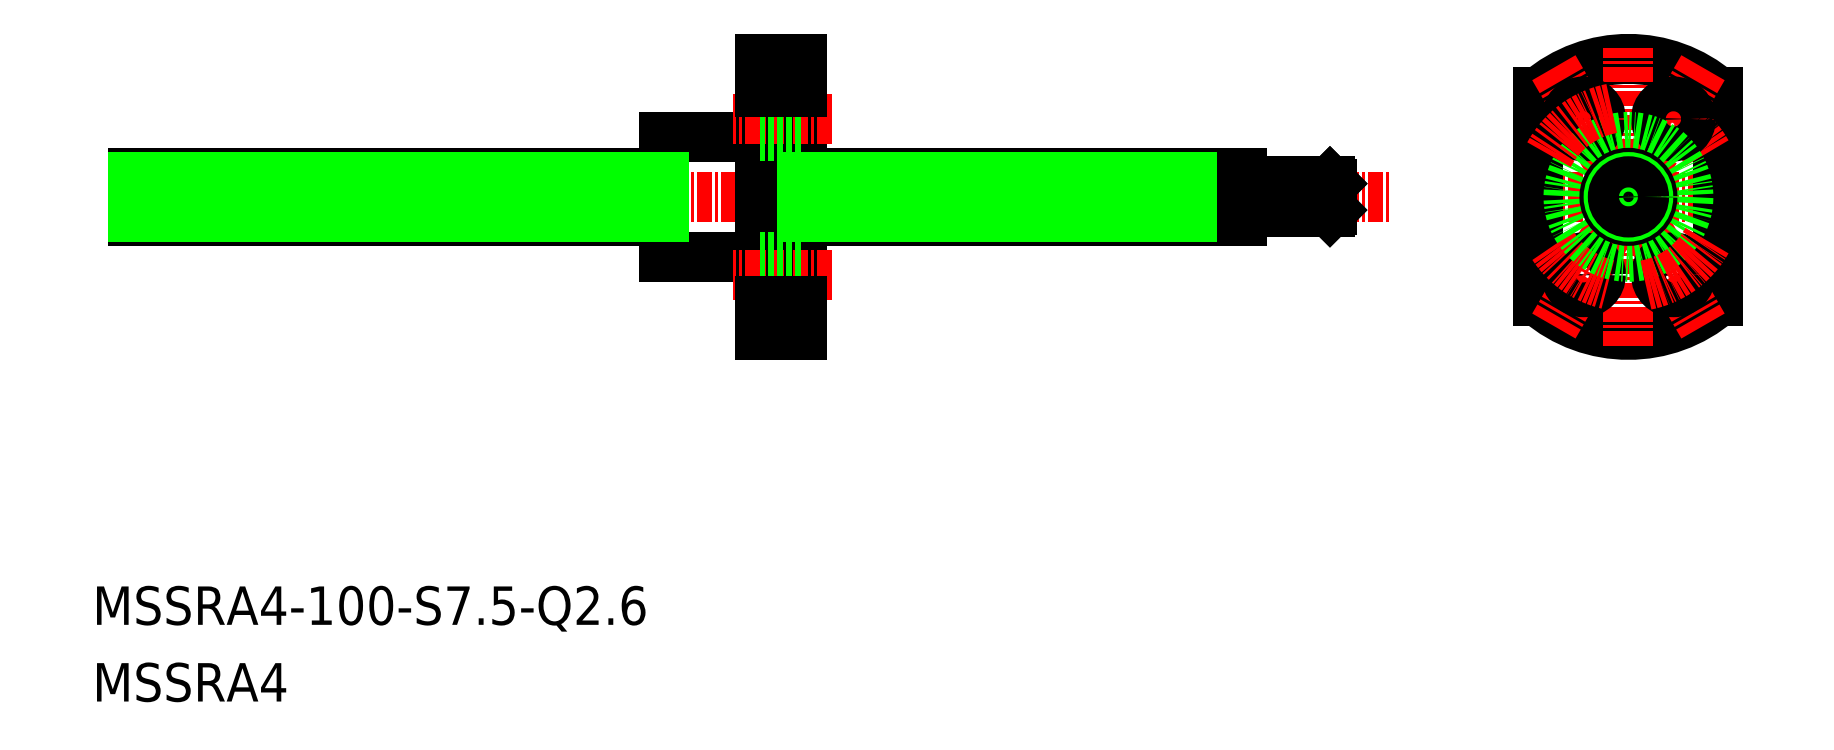
<metadata>
{"format":"dxf","ext":"dxf","renderer":"ezdxf+matplotlib","layout":"modelspace","background":"white","min_lineweight":24,"dpi":150}
</metadata>
<code>
0
SECTION
2
ENTITIES
0
LINE
8
0
10
67.57
20
197.8
30
0
11
173.5
21
197.8
31
0
0
LINE
8
0
10
68.57
20
199.8
30
0
11
112.8
21
199.8
31
0
0
LINE
8
0
10
68.57
20
195.8
30
0
11
112.8
21
195.8
31
0
0
LINE
8
0
10
68.57
20
199.8
30
0
11
68.57
21
195.8
31
0
0
LINE
8
0
10
168.6
20
198.9
30
0
11
168.6
21
196.7
31
0
0
LINE
8
0
10
184.2
20
197.8
30
0
11
202.3
21
197.8
31
0
0
LINE
8
0
10
112.8
20
202.8
30
0
11
112.8
21
192.8
31
0
0
LINE
8
0
10
124.3
20
209.3
30
0
11
124.3
21
186.3
31
0
0
LINE
8
0
10
120.8
20
209.3
30
0
11
120.8
21
186.3
31
0
0
LINE
8
0
10
124.3
20
199.8
30
0
11
161.1
21
199.8
31
0
0
LINE
8
0
10
124.3
20
195.8
30
0
11
161.1
21
195.8
31
0
0
LINE
8
0
10
112.8
20
192.8
30
0
11
120.8
21
192.8
31
0
0
LINE
8
0
10
112.8
20
202.8
30
0
11
120.8
21
202.8
31
0
0
LINE
8
0
10
120.8
20
186.3
30
0
11
124.3
21
186.3
31
0
0
LINE
8
0
10
120.8
20
209.3
30
0
11
124.3
21
209.3
31
0
0
LINE
8
0
10
185.7
20
206.5
30
0
11
185.7
21
189.1
31
0
0
LINE
8
0
10
200.7
20
206.5
30
0
11
200.7
21
189.1
31
0
0
ARC
8
0
10
193.2
20
197.8
30
0
40
11.5
50
49.29
51
130.7
0
ARC
8
0
10
193.2
20
197.8
30
0
40
11.5
50
229.3
51
310.7
0
LINE
8
0
10
193.2
20
185.3
30
0
11
193.2
21
210.2
31
0
0
LINE
8
0
10
199.5
20
208.5
30
0
11
187
21
187
31
0
0
LINE
8
0
10
187
20
208.5
30
0
11
199.5
21
187
31
0
0
ARC
8
0
10
193.2
20
197.8
30
0
40
7.5
50
29.12
51
78.82
0
CIRCLE
8
0
10
197
20
191.3
30
0
40
1.45
0
CIRCLE
8
0
10
189.5
20
191.3
30
0
40
1.45
0
CIRCLE
8
0
10
189.5
20
204.3
30
0
40
1.45
0
CIRCLE
8
0
10
197
20
204.3
30
0
40
1.45
0
ARC
8
0
10
193.2
20
197.8
30
0
40
7.5
50
213
51
256.7
0
CIRCLE
8
0
10
193.2
20
197.8
30
0
40
5
0
CIRCLE
8
0
10
193.2
20
197.8
30
0
40
2
0
LINE
8
0
10
126.8
20
204.3
30
0
11
118.6
21
204.3
31
0
0
LINE
8
0
10
124.2
20
205.7
30
0
11
120.8
21
205.7
31
0
0
LINE
8
0
10
124.2
20
202.8
30
0
11
120.8
21
202.8
31
0
0
LINE
8
0
10
126.8
20
191.3
30
0
11
118.6
21
191.3
31
0
0
LINE
8
0
10
124.2
20
192.7
30
0
11
120.8
21
192.7
31
0
0
LINE
8
0
10
124.2
20
189.8
30
0
11
120.8
21
189.8
31
0
0
ARC
8
0
10
193.2
20
197.8
30
0
40
7.5
50
100.7
51
152
0
LINE
8
0
10
124.3
20
199.4
30
0
11
161.1
21
199.4
31
0
0
LINE
8
0
10
124.3
20
196.1
30
0
11
161.1
21
196.1
31
0
0
LINE
8
0
10
68.57
20
196.1
30
0
11
112.8
21
196.1
31
0
0
LINE
8
0
10
68.57
20
199.4
30
0
11
112.8
21
199.4
31
0
0
CIRCLE
8
0
10
193.2
20
197.8
30
0
40
1.65
0
ARC
8
0
10
193.2
20
197.8
30
0
40
7.5
50
281.2
51
330.9
0
TEXT
8
0
10
65.19
20
162.1
30
0
40
3.2
1
MSSRA4-100-S7.5-Q2.6
0
LINE
8
0
10
161.1
20
199.8
30
0
11
161.1
21
195.8
31
0
0
LINE
8
0
10
168.4
20
199.1
30
0
11
168.4
21
196.5
31
0
0
LINE
8
0
10
161.4
20
199.1
30
0
11
168.4
21
199.1
31
0
0
LINE
8
0
10
161.4
20
196.5
30
0
11
168.4
21
196.5
31
0
0
LINE
8
0
10
168.4
20
199.1
30
0
11
168.6
21
198.9
31
0
0
LINE
8
0
10
168.4
20
196.5
30
0
11
168.6
21
196.7
31
0
0
LINE
8
0
10
168.4
20
199.1
30
0
11
168.6
21
198.9
31
0
0
TEXT
8
0
10
65.19
20
155.7
30
0
40
3.2
1
MSSRA4
0
LINE
8
0
10
124.3
20
206.5
30
0
11
120.8
21
206.5
31
0
0
LINE
8
0
10
124.3
20
189.1
30
0
11
120.8
21
189.1
31
0
0
CIRCLE
8
0
10
193.2
20
197.8
30
0
40
1.3
0
CIRCLE
8
0
10
193.2
20
197.8
30
0
40
1.1
0
ARC
8
0
10
161.4
20
199.4
30
0
40
0.3
50
180
51
270
0
ARC
8
0
10
161.4
20
196.2
30
0
40
0.3
50
90
51
180
0
ENDSEC
0
EOF

</code>
